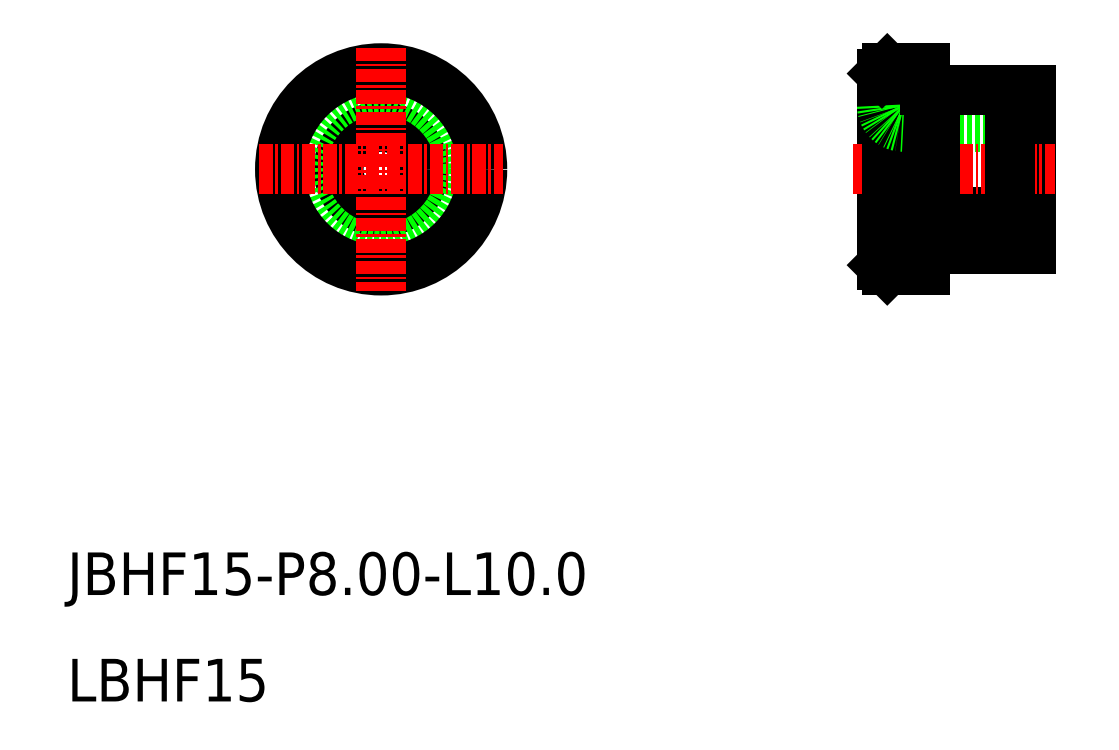
<metadata>
{"format":"dxf","ext":"dxf","renderer":"ezdxf+matplotlib","layout":"modelspace","background":"white","min_lineweight":24,"dpi":150}
</metadata>
<code>
0
SECTION
2
ENTITIES
0
CIRCLE
8
0
10
39.5
20
60
30
0
40
4
0
CIRCLE
8
0
10
39.5
20
60
30
0
40
7.5
0
CIRCLE
8
0
10
39.5
20
60
30
0
40
9.5
0
LINE
8
CENTER
10
39.5
20
71.43
30
0
11
39.5
21
48.57
31
0
0
TEXT
8
0
10
10
20
20
30
0
40
4
1
JBHF15-P8-L10
0
TEXT
8
0
10
10
20
10
30
0
40
4
1
LBHF15
0
LINE
8
CENTER
10
28.07
20
60
30
0
11
50.93
21
60
31
0
0
LINE
8
0
10
100.6
20
67.5
30
0
11
100.6
21
52.5
31
0
0
LINE
8
0
10
86.56
20
69
30
0
11
86.56
21
51
31
0
0
LINE
8
0
10
88.56
20
56
30
0
11
100.6
21
56
31
0
0
LINE
8
0
10
91.56
20
52.5
30
0
11
100.6
21
52.5
31
0
0
LINE
8
0
10
87.06
20
50.5
30
0
11
86.56
21
51
31
0
0
LINE
8
0
10
90.56
20
52.55
30
0
11
90.56
21
50.5
31
0
0
LINE
8
0
10
87.06
20
50.5
30
0
11
90.56
21
50.5
31
0
0
ARC
8
0
10
88.56
20
54
30
0
40
2
50
90
51
180
0
LINE
8
0
10
88.56
20
64
30
0
11
100.6
21
64
31
0
0
LINE
8
0
10
91.56
20
67.5
30
0
11
100.6
21
67.5
31
0
0
LINE
8
CENTER
10
83.85
20
60
30
0
11
102.8
21
60
31
0
0
LINE
8
0
10
87.06
20
69.5
30
0
11
87.06
21
60
31
0
0
LINE
8
0
10
90.56
20
69.5
30
0
11
90.56
21
60
31
0
0
LINE
8
0
10
91.56
20
67.5
30
0
11
91.56
21
60
31
0
0
ARC
8
0
10
88.56
20
66
30
0
40
2
50
180
51
270
0
LINE
8
0
10
91.56
20
64
30
0
11
91.56
21
64
31
0
0
LINE
8
0
10
87.06
20
69.5
30
0
11
90.56
21
69.5
31
0
0
LINE
8
0
10
86.56
20
69
30
0
11
87.06
21
69.5
31
0
0
LINE
8
0
10
98.56
20
67.5
30
0
11
98.56
21
60
31
0
0
LINE
8
0
10
94.56
20
64
30
0
11
94.56
21
64
31
0
0
LINE
8
0
10
90.56
20
67.45
30
0
11
91.56
21
67.45
31
0
0
LINE
8
0
10
90.56
20
52.55
30
0
11
91.56
21
52.55
31
0
0
LINE
8
0
10
91.56
20
52.55
30
0
11
91.56
21
52.5
31
0
0
ENDSEC
0
EOF

</code>
